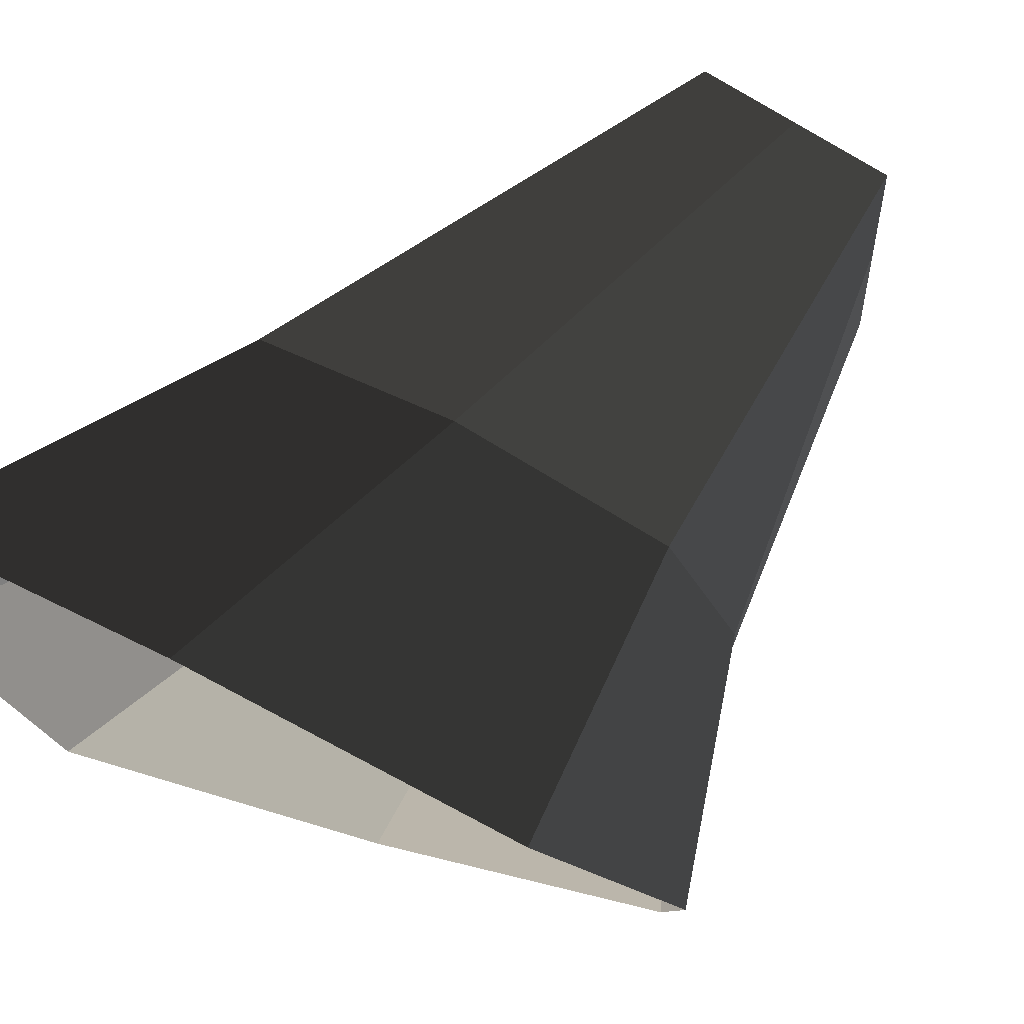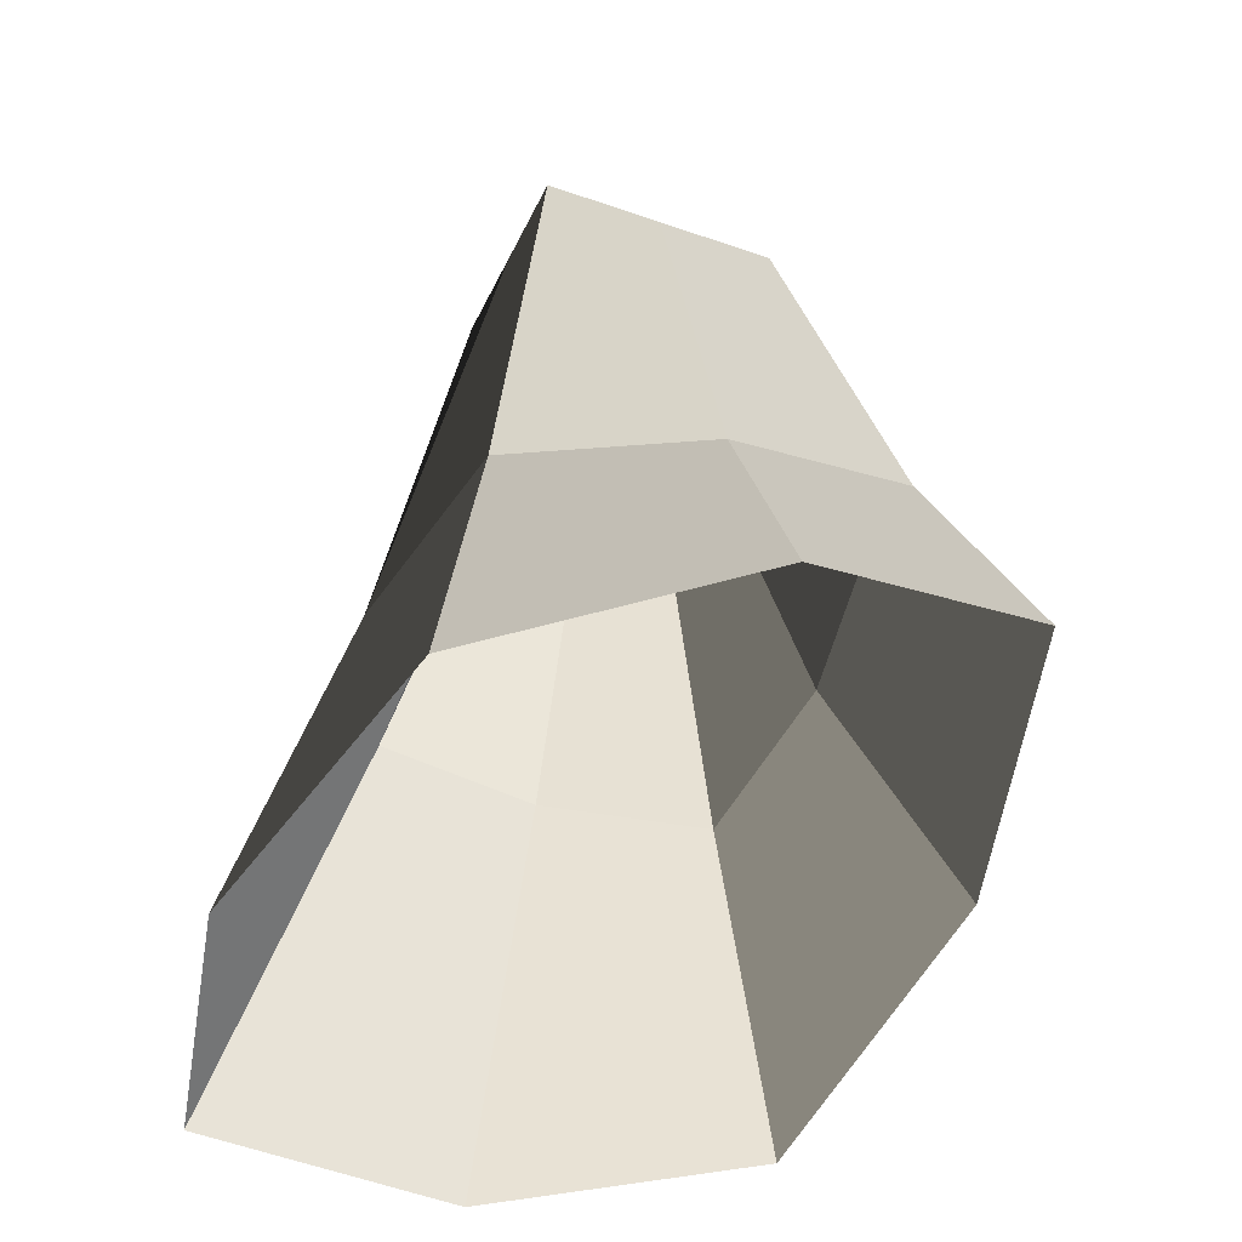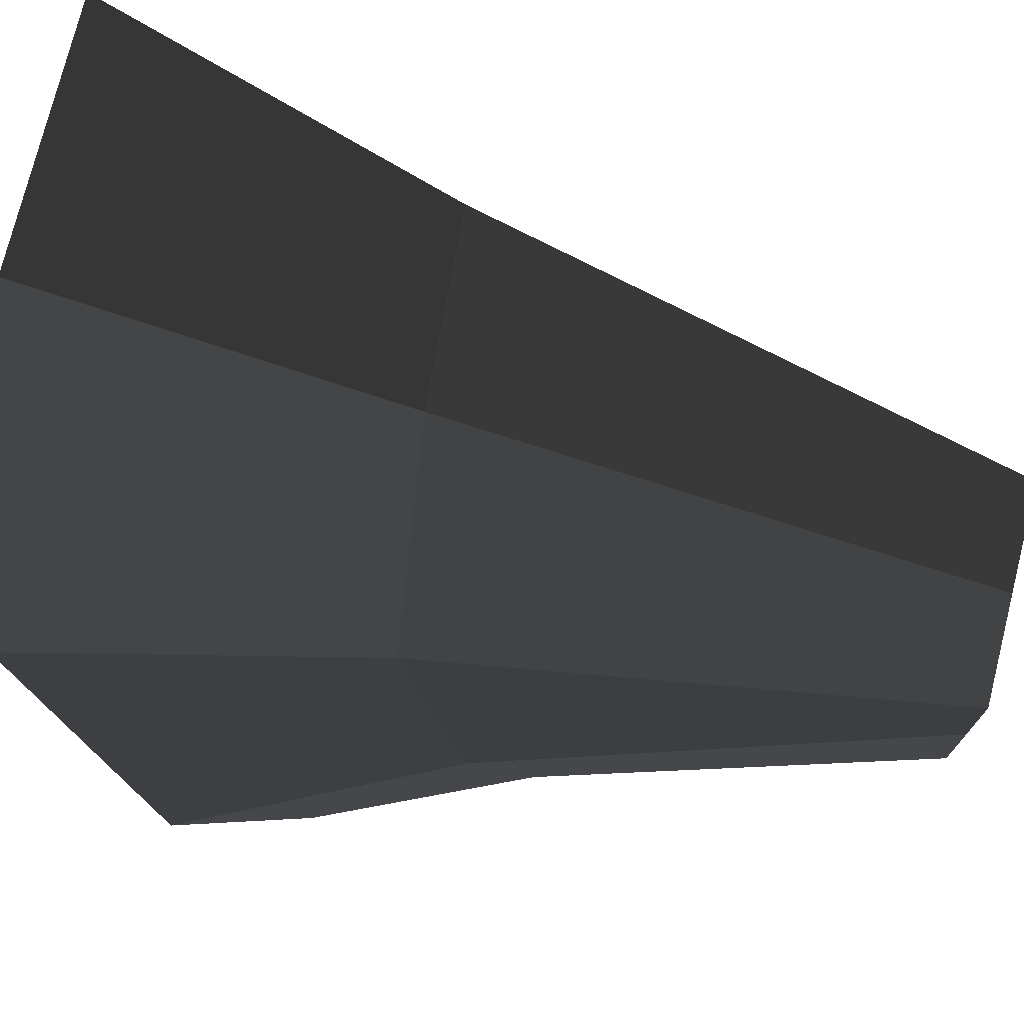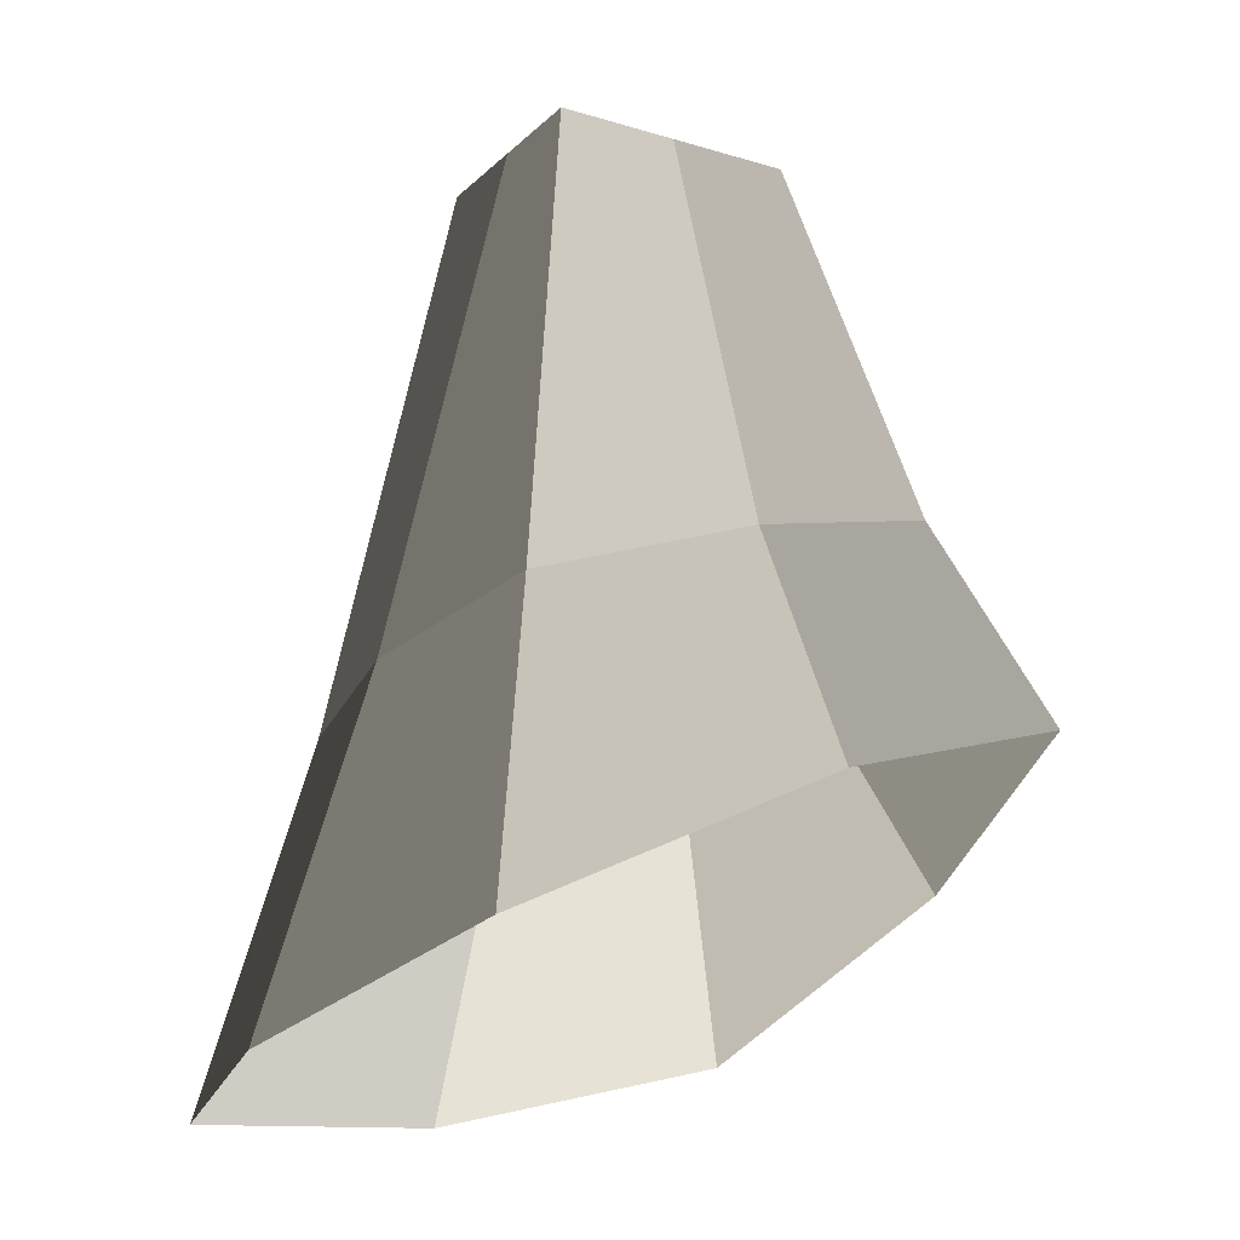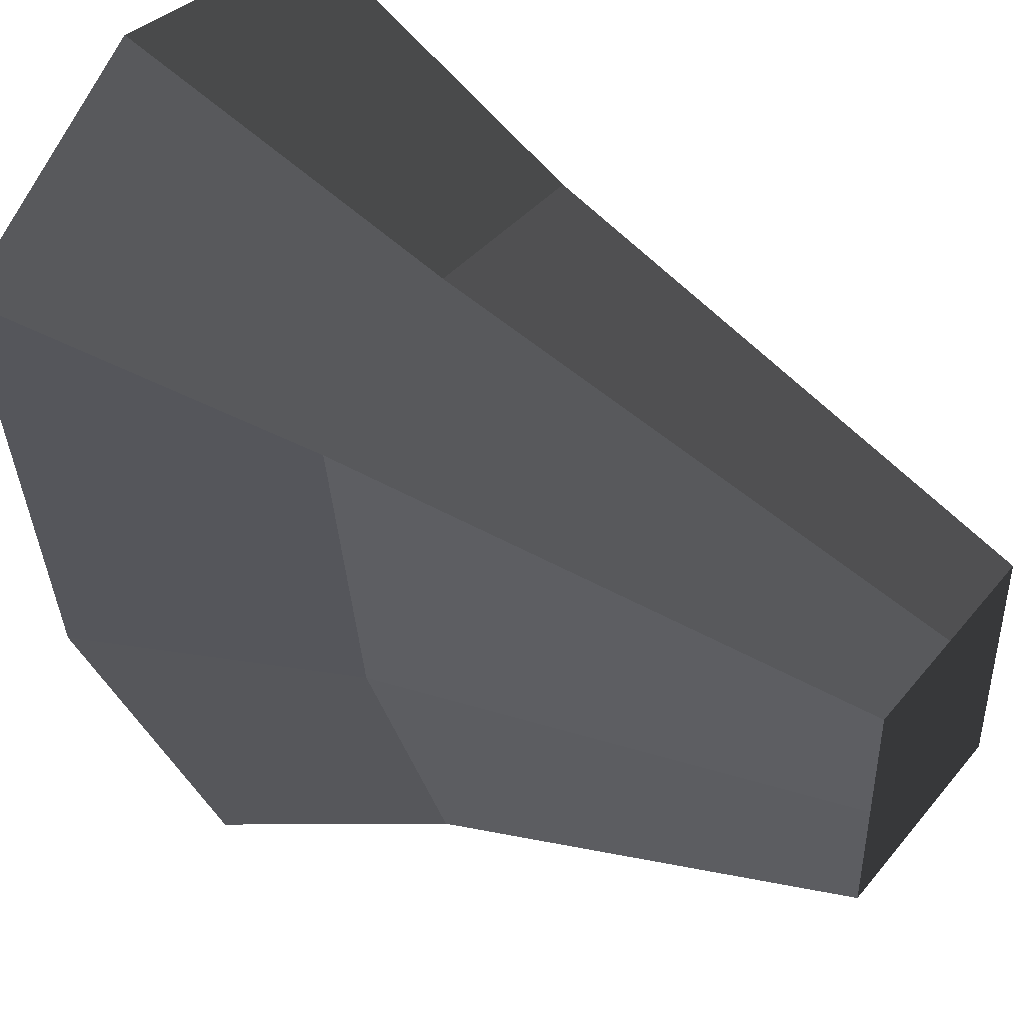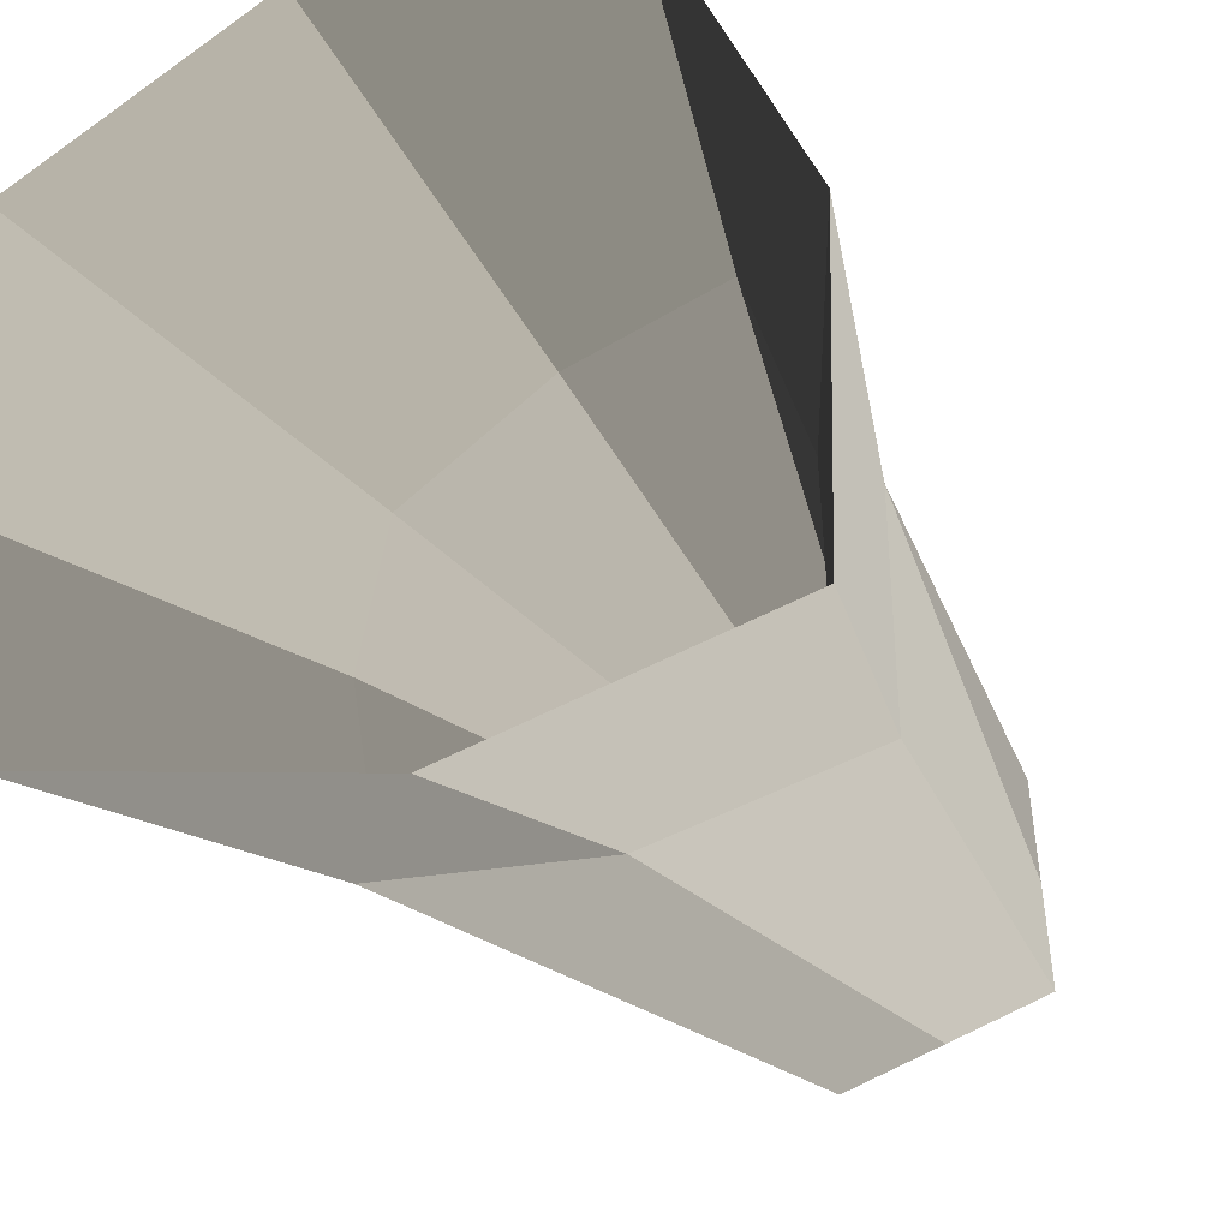
<metadata>
{"format":"obj","ext":"obj","renderer":"f3d","projection":"perspective","resolution":1024,"background":"white","views":[{"elev":58.7,"azim":-142.8,"up":"+Y"},{"elev":-41.3,"azim":-113.2,"up":"+Z"},{"elev":74.8,"azim":-75.9,"up":"+Y"},{"elev":-18.4,"azim":-120.4,"up":"+Z"},{"elev":46.3,"azim":-53.5,"up":"+Y"},{"elev":-48.5,"azim":-142.9,"up":"+Y"}]}
</metadata>
<code>
g tuber
v 0.06817 0.171 0.6011
v 0.06817 0.329 0.6011
v -0.06817 0.329 0.6011
v -0.06817 0.171 0.6011
v 0.1844 0.06557 0.08115
v 0.1844 0.4344 0.01686
v -0.1908 0.4303 0.07254
v -0.1844 0.06557 0.2212
v 0.1116 0.1372 0.2644
v 0.1085 0.3608 0.259
v -0.131 0.3503 0.238
v -0.1148 0.1351 0.3284
v 0.05042 0.1956 0.4519
v 0.05042 0.3044 0.466
v -0.05885 0.2989 0.4404
v -0.05042 0.1956 0.4697
v 0.132 0.1162 0.2775
v 0.132 0.3838 0.2482
v -0.132 0.3838 0.2775
v -0.132 0.1162 0.3559
v 0 0.171 0.6011
v 0 0.01949 0.1664
v 0 0.1182 0.2992
v 0 0.1842 0.4608
v 0 0.0918 0.3205
v -0 0.329 0.6011
v -0.003165 0.4785 0.02948
v -0.01285 0.3735 0.2457
v -0.00422 0.3131 0.4532
v -0 0.4082 0.259
v -0.06817 0.25 0.6011
v -0.2337 0.248 0.1621
v -0.1435 0.2417 0.2817
v -0.06448 0.2473 0.4551
v -0.1564 0.25 0.3205
v 0.06817 0.25 0.6011
v 0.2305 0.25 0.03379
v 0.1306 0.25 0.2632
v 0.06026 0.25 0.4589
v 0.1564 0.25 0.259
f 1 36 2 26 3 31 4 21
f 32 7 11 33
f 40 37 6 18
f 30 27 7 19
f 35 32 8 20
f 25 21 4 20
f 22 8 12 23
f 27 6 10 28
f 37 5 9 38
f 13 24 16 34 15 29 14 39
f 22 25 20 8
f 31 35 20 4
f 26 30 19 3
f 36 40 18 2
f 28 10 14 29
f 38 9 13 39
f 33 11 15 34
f 23 12 16 24
f 9 23 24 13
f 5 17 25 22
f 5 22 23 9
f 17 1 21 25
f 11 28 29 15
f 2 18 30 26
f 7 27 28 11
f 18 6 27 30
f 12 33 34 16
f 3 19 35 31
f 19 7 32 35
f 8 32 33 12
f 10 38 39 14
f 1 17 40 36
f 6 37 38 10
f 17 5 37 40

</code>
